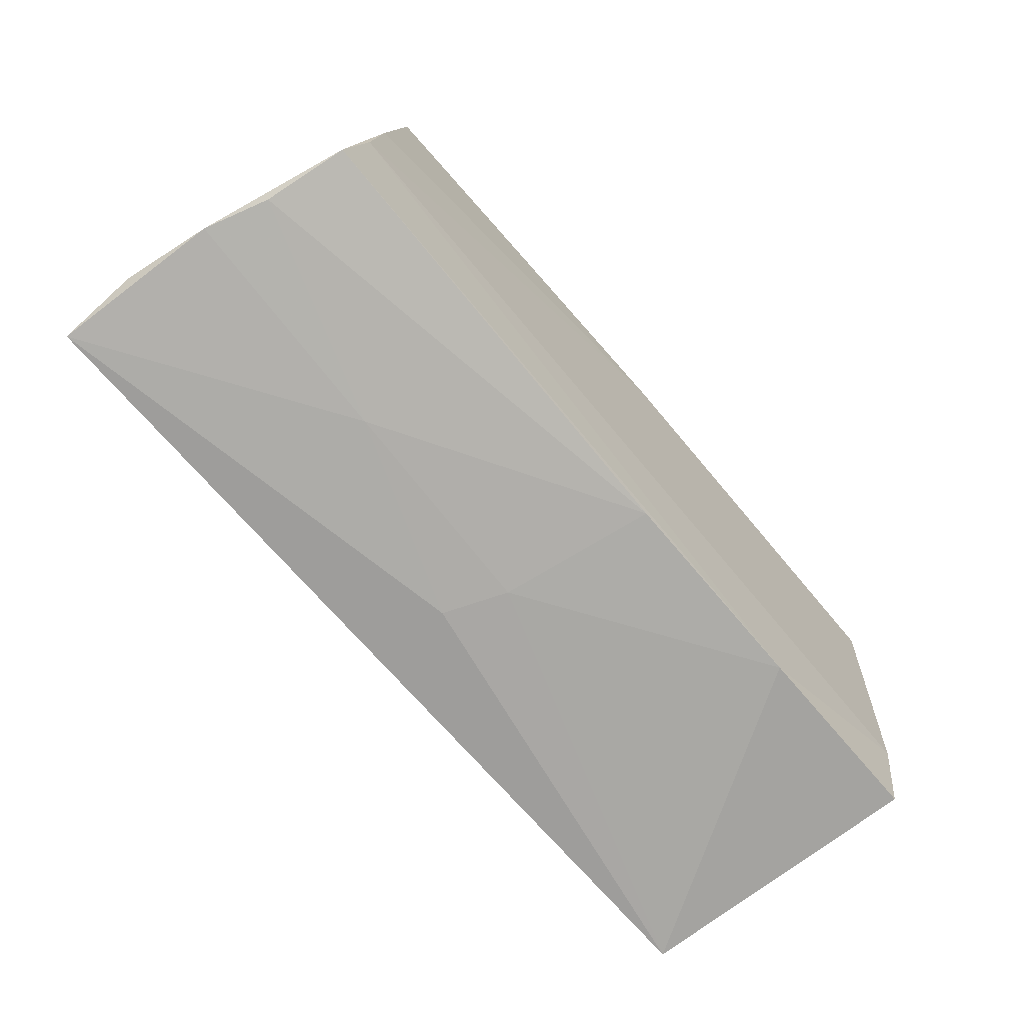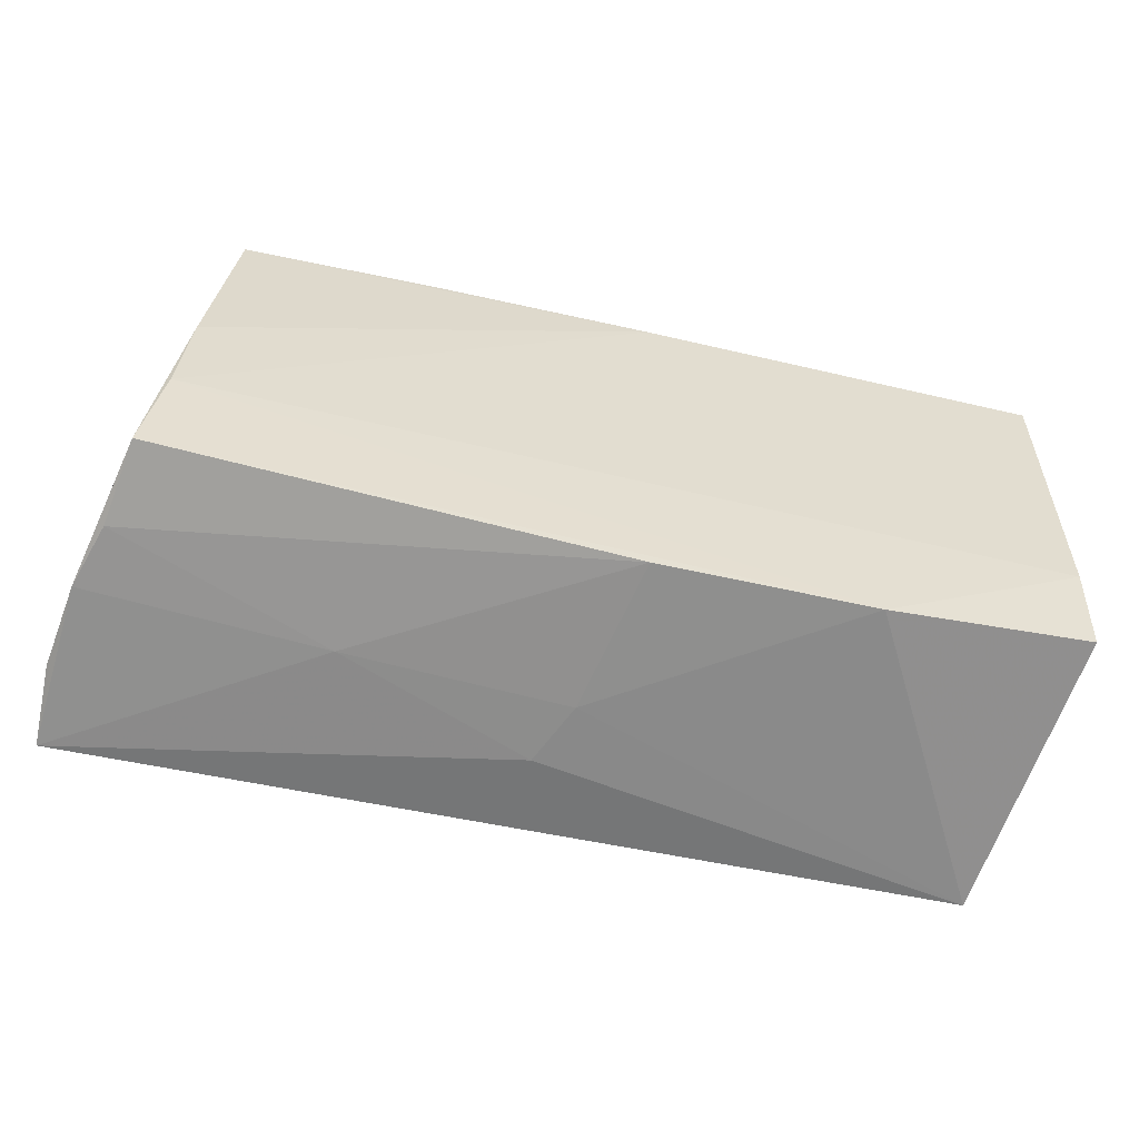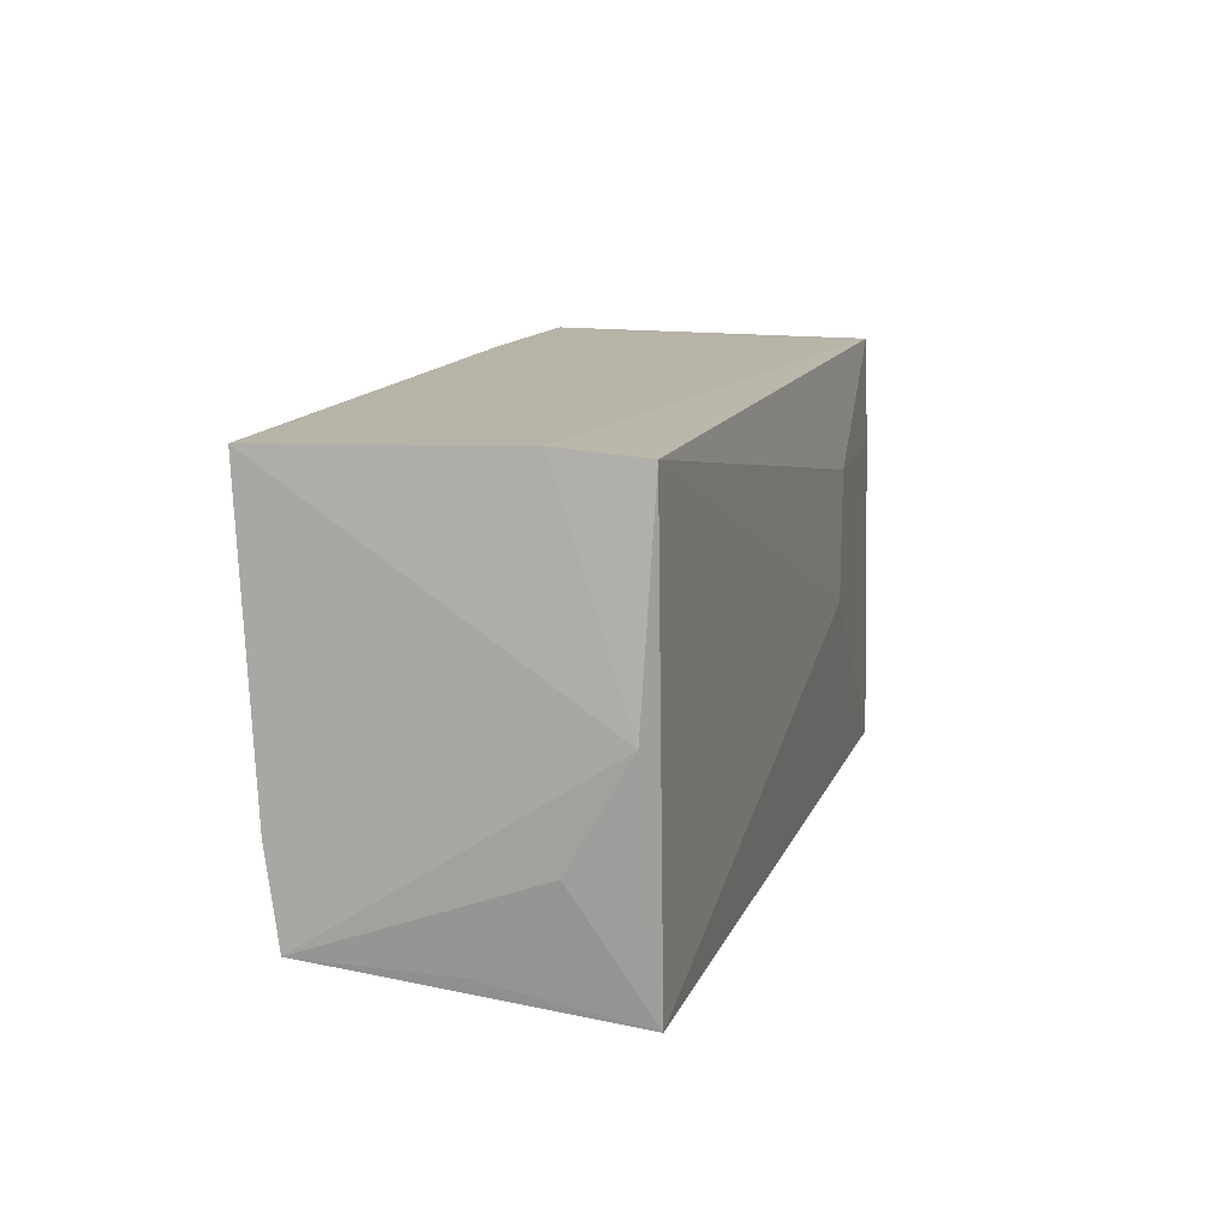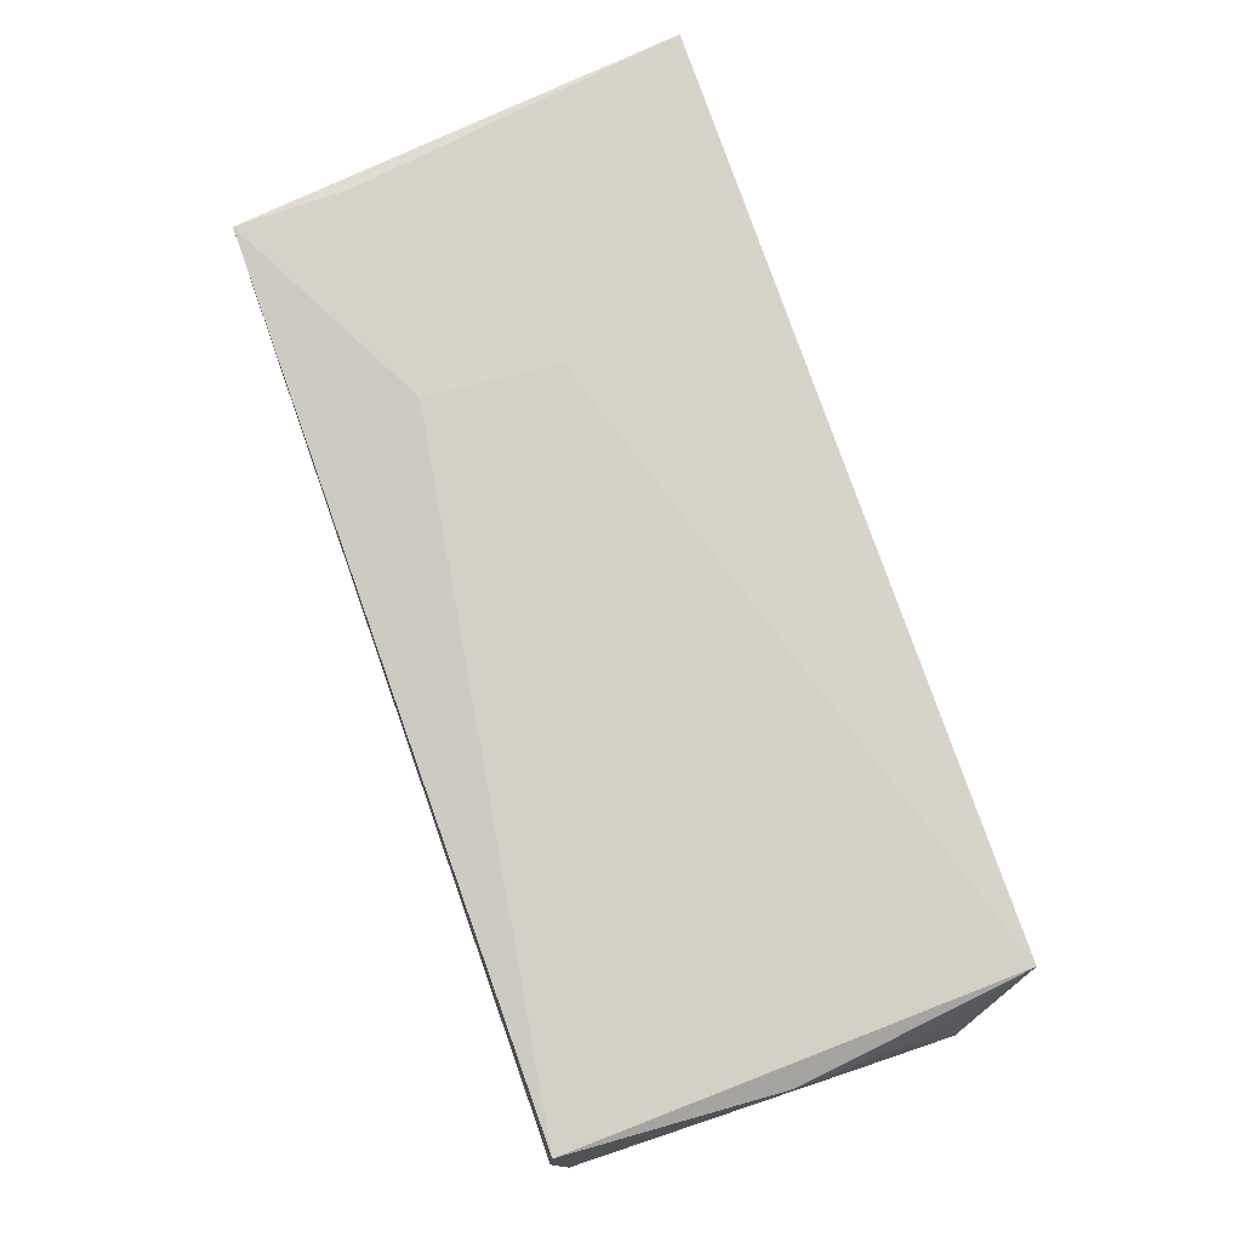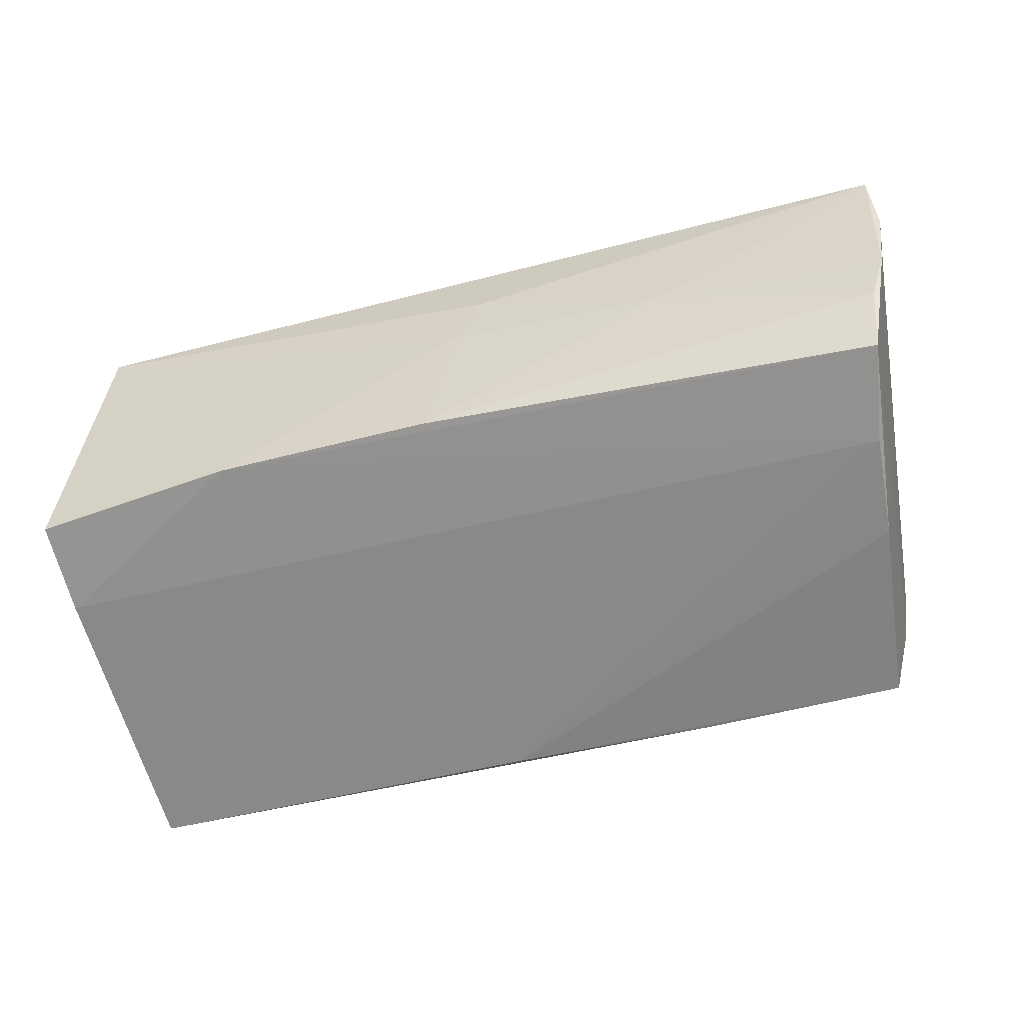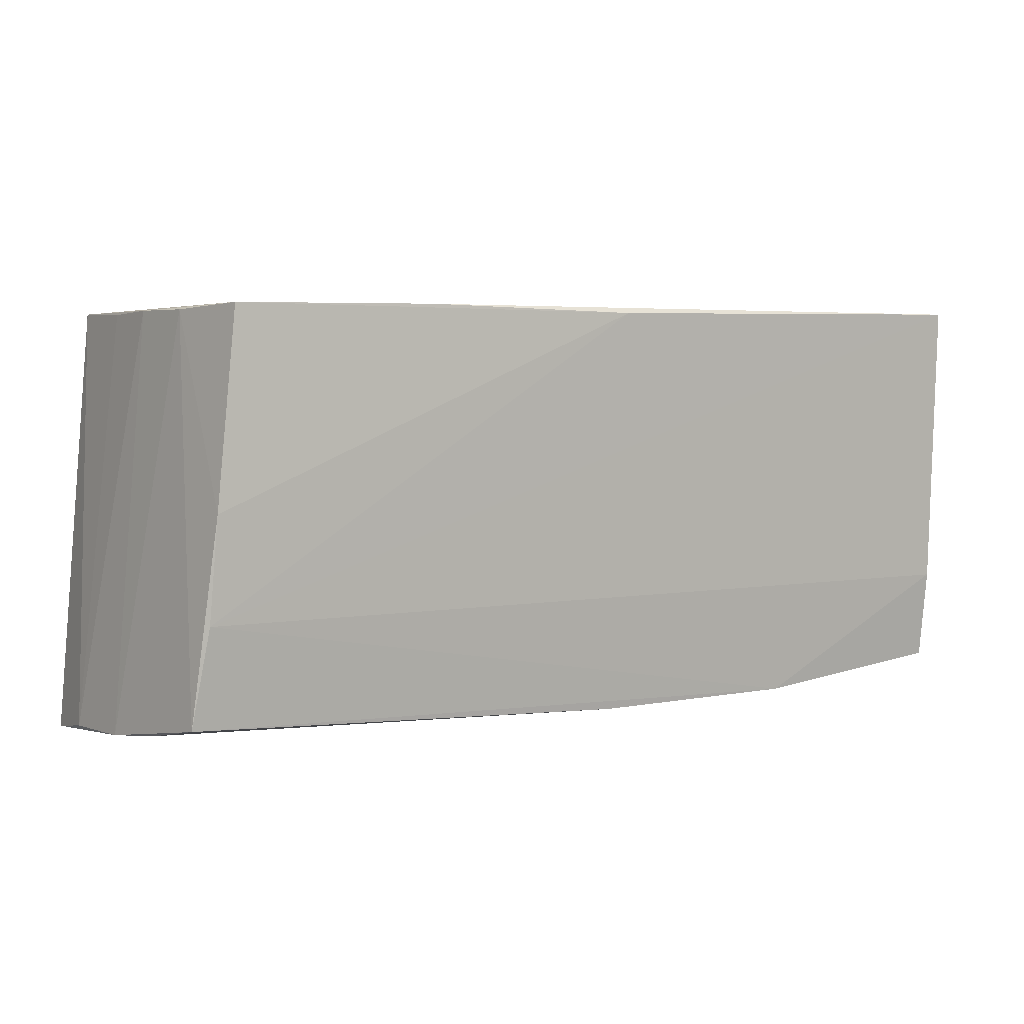
<metadata>
{"format":"obj","ext":"obj","renderer":"f3d","projection":"perspective","resolution":1024,"background":"white","views":[{"elev":-72.4,"azim":131.5,"up":"+Y"},{"elev":-58.7,"azim":167.8,"up":"+Y"},{"elev":12.7,"azim":-73.8,"up":"+Y"},{"elev":79.4,"azim":-109.7,"up":"+Z"},{"elev":-60.6,"azim":14.5,"up":"+Z"},{"elev":5.1,"azim":152.7,"up":"+Y"}]}
</metadata>
<code>
v 0.0501 0.01139 0.0176
v 0.05049 0.02436 0.01709
v 0.04752 -0.00983 -0.01991
v -0.05165 0.0001109 0.01671
v -0.0003882 -0.02612 0.0009965
v 0.04665 0.002427 -0.02042
v -0.04861 -0.02618 0.01818
v -0.05282 0.02457 -0.01914
v -0.02957 -0.02368 -0.0163
v -0.02631 0.02531 -0.001358
v -0.05364 -0.02091 -0.01547
v 0.05326 -0.02454 -0.001817
v 0.05487 -0.02505 0.008206
v 0.04436 0.0253 -0.02042
v 0.02426 -0.00301 0.01941
v 0.002925 -0.0268 0.008227
v -0.05075 0.02517 0.008379
v -0.004763 0.02444 -0.02042
v 0.04887 0.02458 -0.001383
v 0.04936 -0.02146 -0.01863
v -0.004299 -0.02397 -0.01689
v -0.05351 -0.01005 -0.01703
v -0.04993 0.02436 0.01786
v 0.02559 -0.02571 -0.0004163
v 0.05479 -0.02676 0.01748
v -0.05141 -0.02199 0.001332
v 0.02582 0.01198 0.01919
v 0.04733 0.02463 -0.01014
v 0.02061 0.02531 -0.02039
v -0.05179 -0.01191 0.009849
v 0.05087 -0.02356 -0.009092
v 0.04968 0.02419 0.006709
f 13 2 25
f 11 7 26
f 26 30 11
f 7 30 26
f 11 22 9
f 9 7 11
f 3 22 8
f 20 9 3
f 3 9 22
f 16 25 7
f 17 2 10
f 17 23 2
f 10 8 17
f 4 30 7
f 7 23 4
f 23 17 4
f 4 17 8
f 8 22 4
f 11 30 4
f 4 22 11
f 2 23 27
f 32 2 13
f 29 8 10
f 10 2 14
f 14 29 10
f 21 9 20
f 20 31 21
f 12 31 20
f 20 28 12
f 13 25 12
f 7 25 15
f 15 23 7
f 15 27 23
f 1 25 2
f 2 27 1
f 1 15 25
f 27 15 1
f 18 3 8
f 8 29 18
f 29 14 18
f 20 3 6
f 6 28 20
f 6 14 28
f 3 18 6
f 6 18 14
f 19 14 2
f 28 14 19
f 2 32 19
f 19 32 13
f 13 12 19
f 19 12 28
f 25 16 24
f 24 12 25
f 24 21 31
f 31 12 24
f 5 24 16
f 21 24 5
f 9 21 5
f 7 9 5
f 5 16 7

</code>
